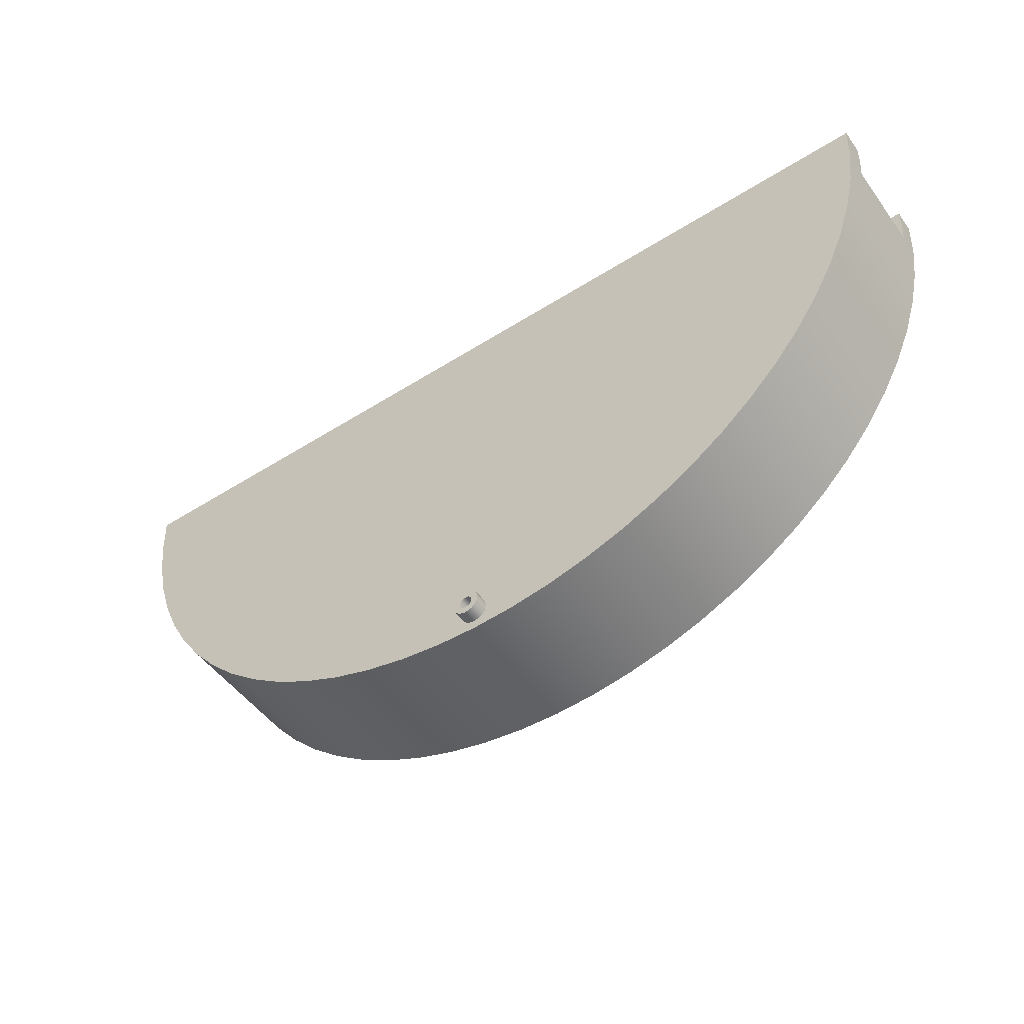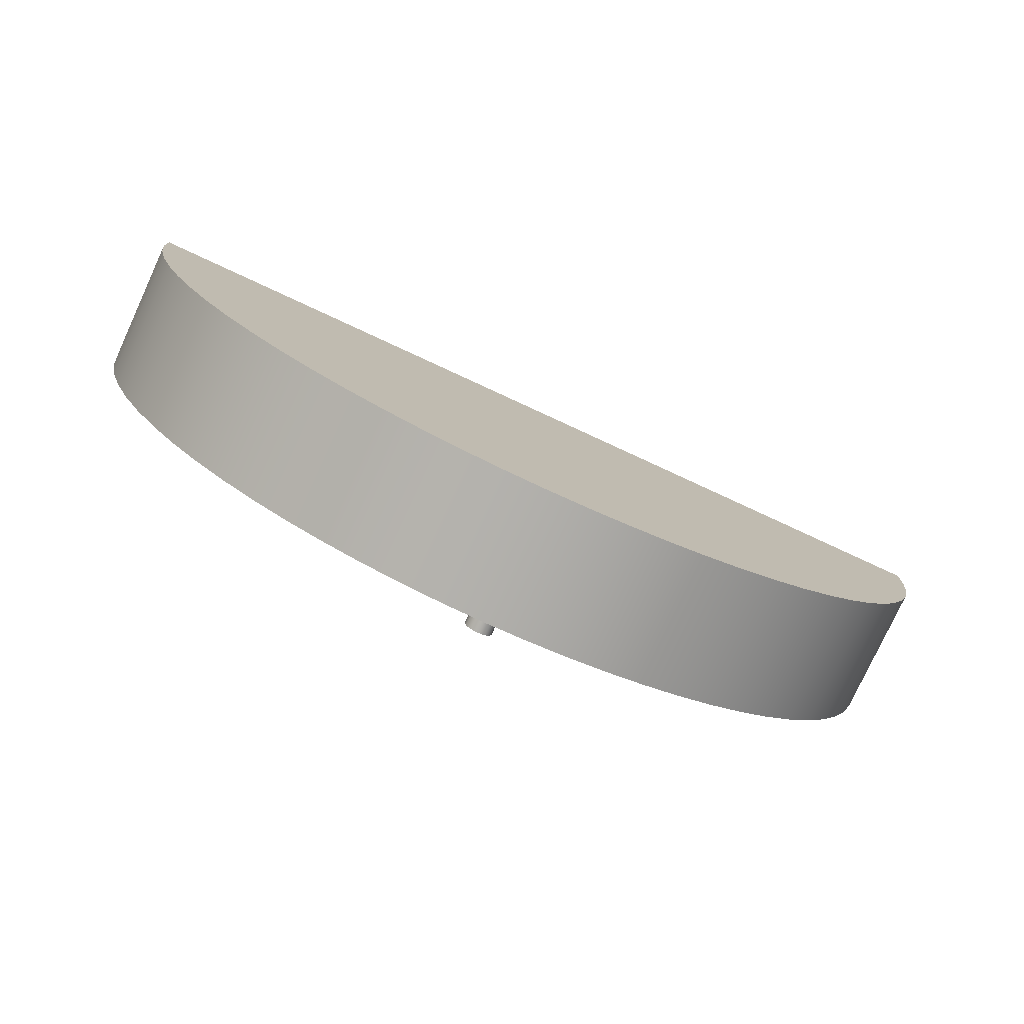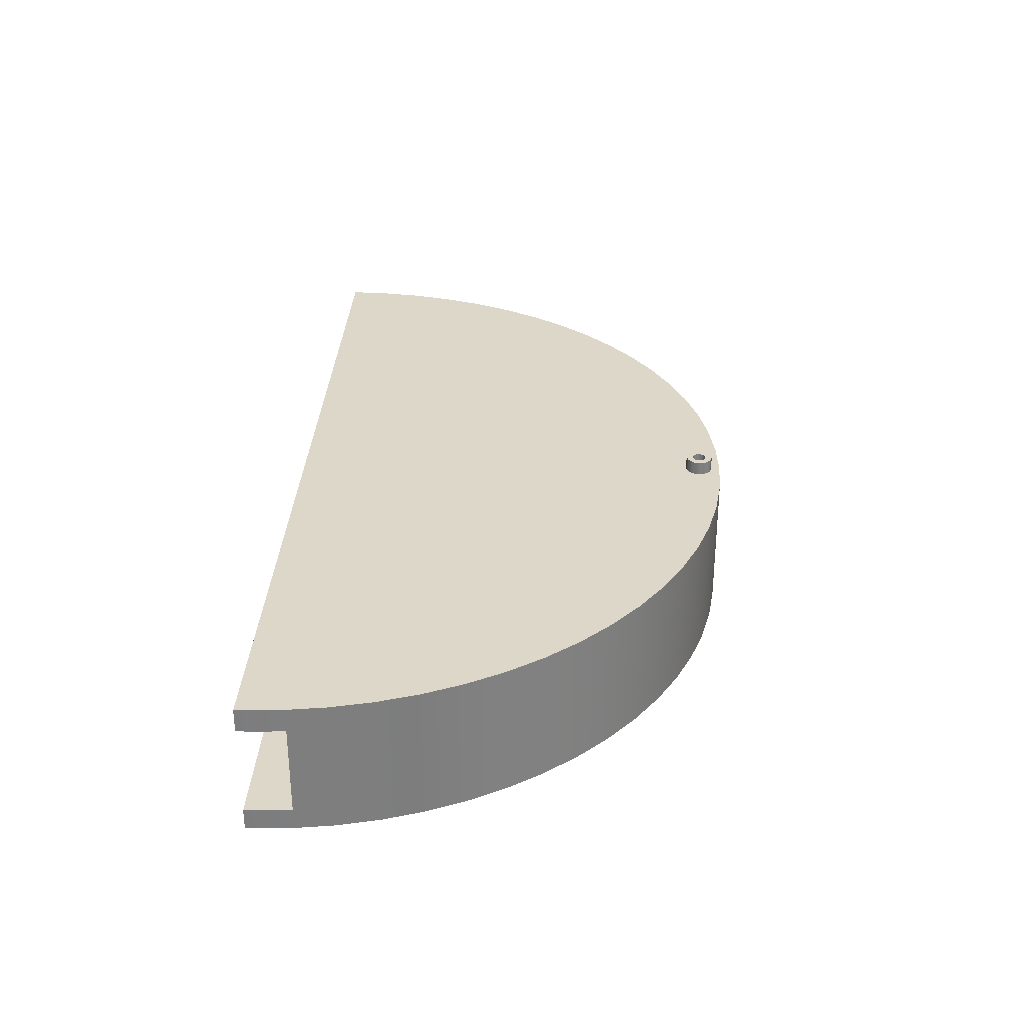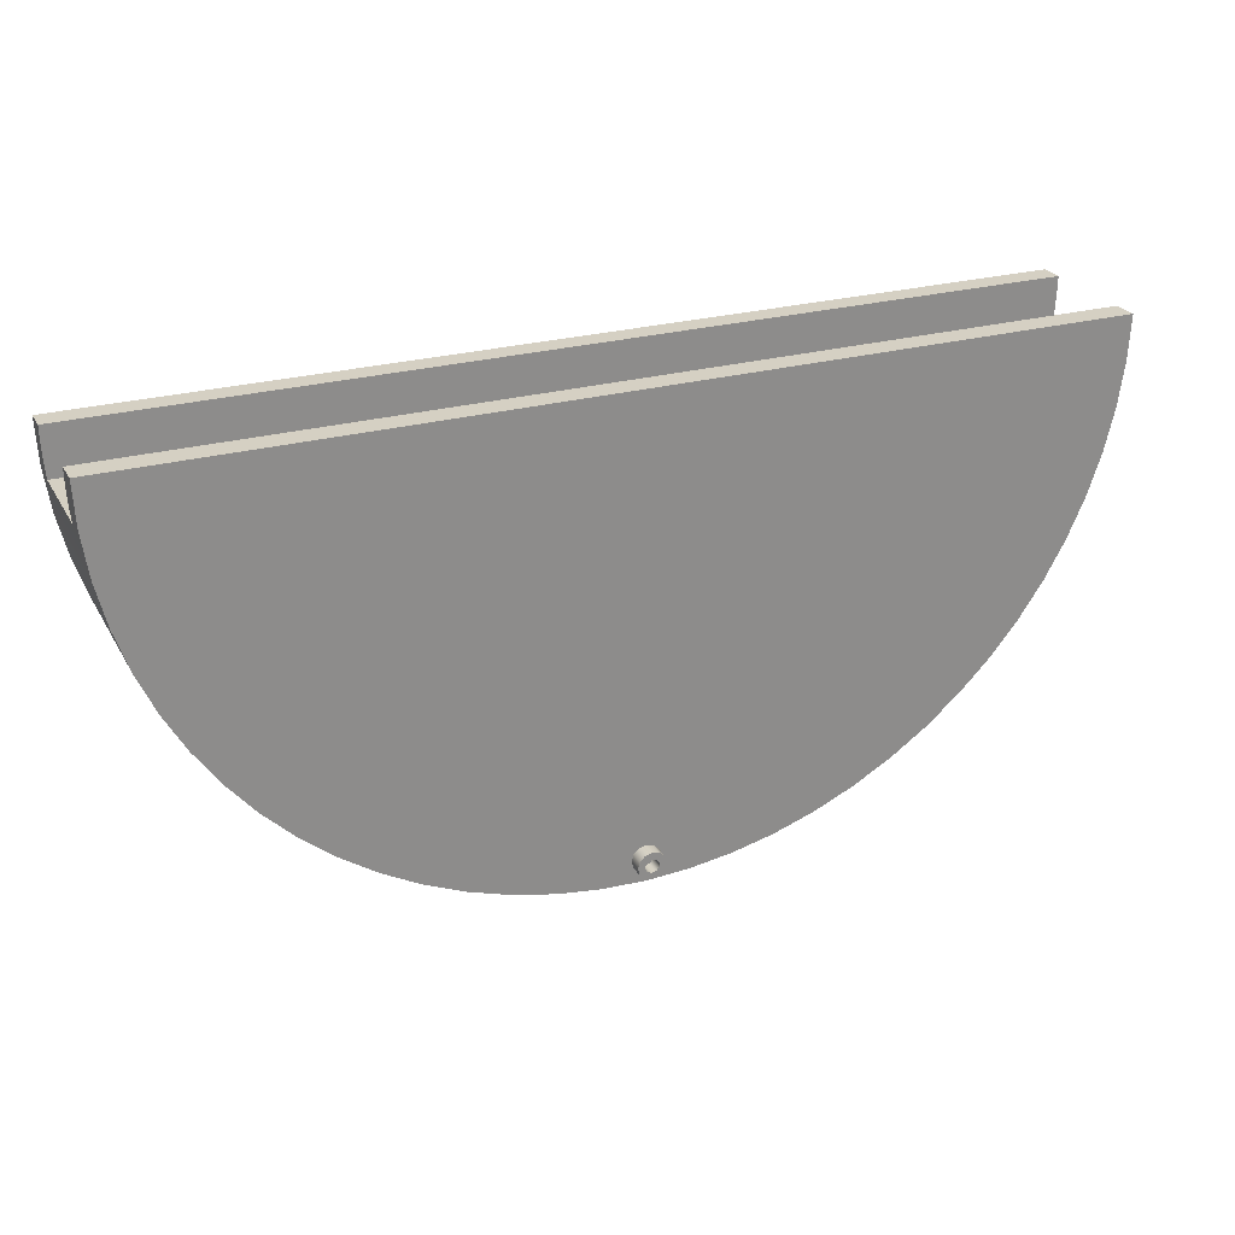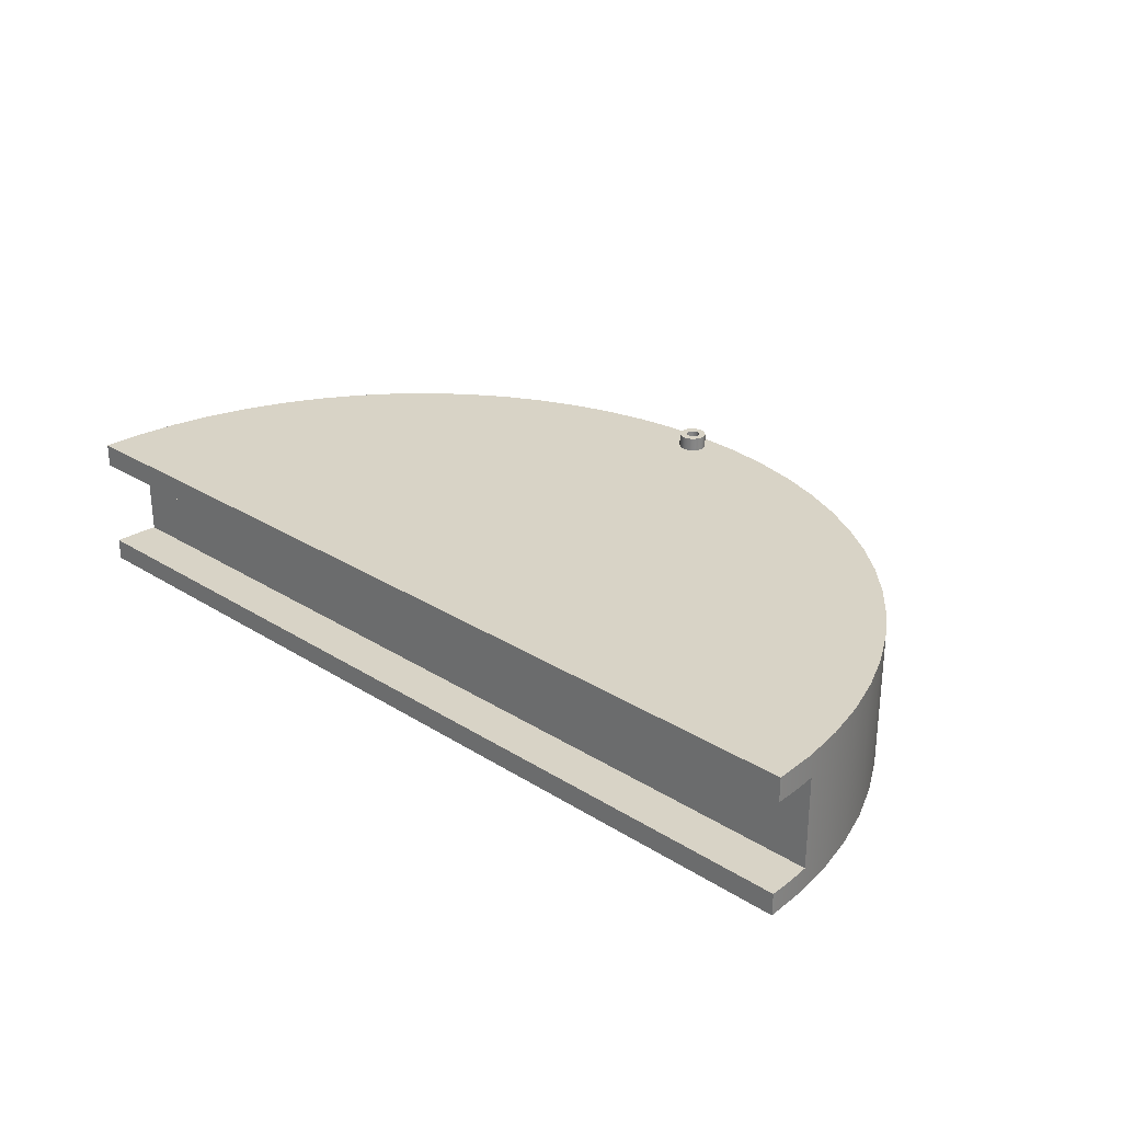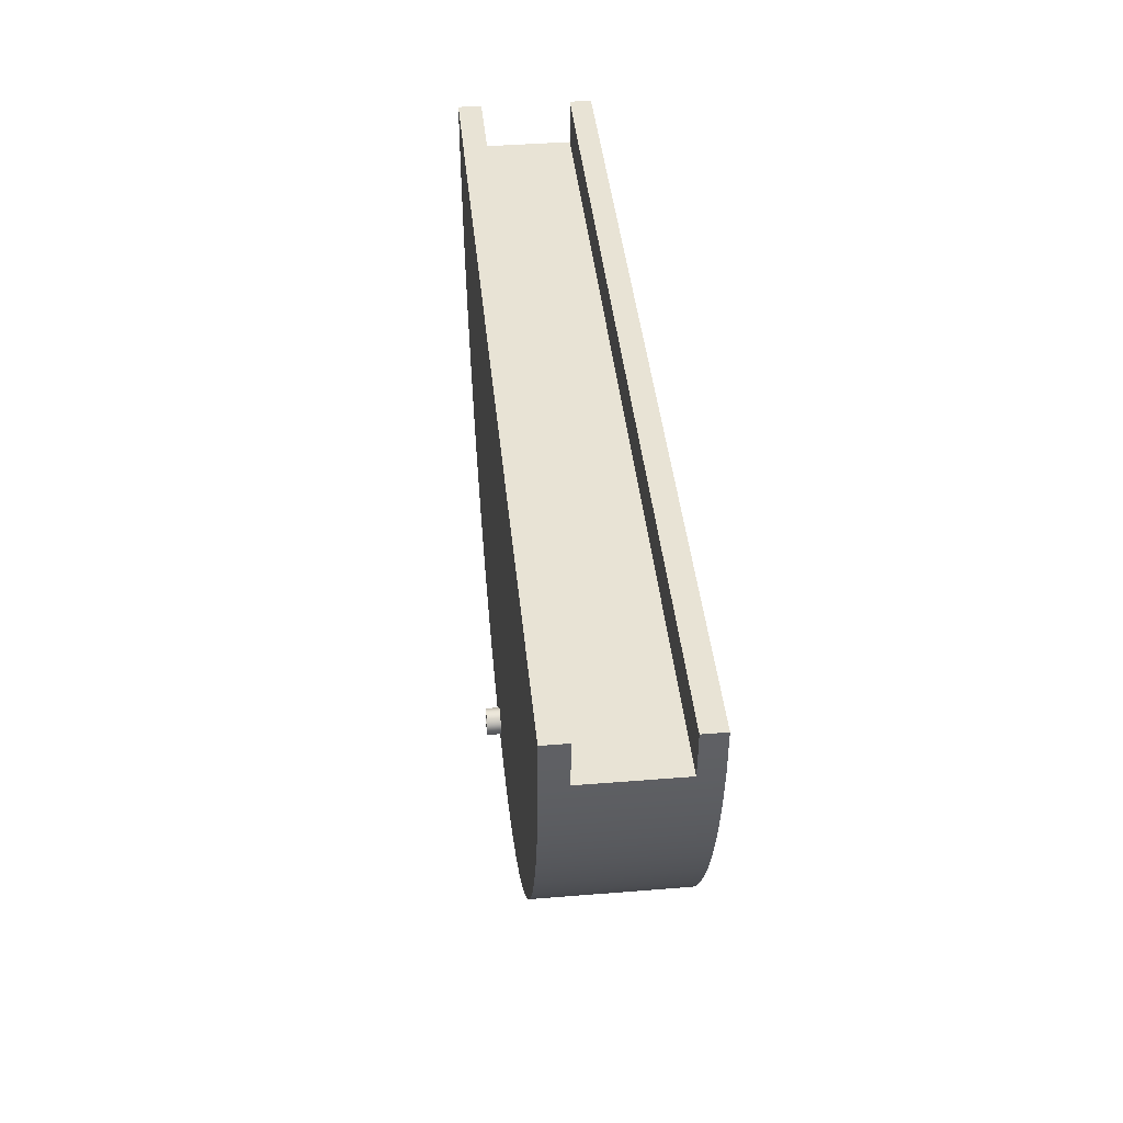
<metadata>
{"format":"obj","ext":"obj","renderer":"f3d","projection":"perspective","resolution":1024,"background":"white","views":[{"elev":-50.3,"azim":-145.2,"up":"+Z"},{"elev":-78.2,"azim":-24.8,"up":"+Z"},{"elev":30.9,"azim":92.5,"up":"+Y"},{"elev":26.0,"azim":156.3,"up":"+Z"},{"elev":28.1,"azim":43.5,"up":"+Y"},{"elev":41.0,"azim":-95.6,"up":"+Z"}]}
</metadata>
<code>
v 0.995 0.2482 -0.1
v 0.9978 0.2482 -0.06673
v 0.9994 0.2482 -0.03338
v 1 0.2482 0
v -1 0.2482 0
v -0.9994 0.2482 -0.03338
v -0.9978 0.2482 -0.06673
v -0.995 0.2482 -0.1
v 1 0.04822 0
v -1 0.04822 0
v -1 0 -1.225e-16
v 1 0 0
v 1 0.3 0
v 0.9957 0.3 -0.09227
v 0.983 0.3 -0.1837
v 0.9618 0.3 -0.2737
v 0.9325 0.3 -0.3612
v 0.8952 0.3 -0.4457
v 0.8502 0.3 -0.5264
v 0.798 0.3 -0.6026
v 0.739 0.3 -0.6737
v 0.6737 0.3 -0.739
v 0.6026 0.3 -0.798
v 0.5264 0.3 -0.8502
v 0.4457 0.3 -0.8952
v 0.3612 0.3 -0.9325
v 0.2737 0.3 -0.9618
v 0.1837 0.3 -0.983
v 0.09227 0.3 -0.9957
v 6.123e-17 0.3 -1
v -0.09227 0.3 -0.9957
v -0.1837 0.3 -0.983
v -0.2737 0.3 -0.9618
v -0.3612 0.3 -0.9325
v -0.4457 0.3 -0.8952
v -0.5264 0.3 -0.8502
v -0.6026 0.3 -0.798
v -0.6737 0.3 -0.739
v -0.739 0.3 -0.6737
v -0.798 0.3 -0.6026
v -0.8502 0.3 -0.5264
v -0.8952 0.3 -0.4457
v -0.9325 0.3 -0.3612
v -0.9618 0.3 -0.2737
v -0.983 0.3 -0.1837
v -0.9957 0.3 -0.09227
v -1 0.3 -1.225e-16
v 0.03 0.3 -0.95
v 0.02598 0.3 -0.935
v 0.015 0.3 -0.924
v -1.837e-18 0.3 -0.92
v -0.015 0.3 -0.924
v -0.02598 0.3 -0.935
v -0.03 0.3 -0.95
v -0.02598 0.3 -0.965
v -0.015 0.3 -0.976
v -1.837e-18 0.3 -0.98
v 0.015 0.3 -0.976
v 0.02598 0.3 -0.965
v 0.015 0.33 -0.95
v 0.01149 0.33 -0.9596
v 0.002605 0.33 -0.9648
v -0.0075 0.33 -0.963
v -0.0141 0.33 -0.9551
v -0.0141 0.33 -0.9449
v -0.0075 0.33 -0.937
v 0.002605 0.33 -0.9352
v 0.01149 0.33 -0.9404
v 0.015 0.3 -0.95
v 0.01149 0.3 -0.9404
v 0.002605 0.3 -0.9352
v -0.0075 0.3 -0.937
v -0.0141 0.3 -0.9449
v -0.0141 0.3 -0.9551
v -0.0075 0.3 -0.963
v 0.002605 0.3 -0.9648
v 0.01149 0.3 -0.9596
v 0.015 0.33 -0.95
v 0.015 0.3 -0.95
v 1 0.04822 0
v 0.9994 0.04822 -0.03338
v 0.9978 0.04822 -0.06673
v 0.995 0.04822 -0.1
v -0.995 0.04822 -0.1
v -0.9978 0.04822 -0.06673
v -0.9994 0.04822 -0.03338
v -1 0.04822 0
v 0.015 0.33 -0.95
v 0.01149 0.33 -0.9404
v 0.002605 0.33 -0.9352
v -0.0075 0.33 -0.937
v -0.0141 0.33 -0.9449
v -0.0141 0.33 -0.9551
v -0.0075 0.33 -0.963
v 0.002605 0.33 -0.9648
v 0.01149 0.33 -0.9596
v 0.03 0.33 -0.95
v 0.02598 0.33 -0.965
v 0.015 0.33 -0.976
v -1.837e-18 0.33 -0.98
v -0.015 0.33 -0.976
v -0.02598 0.33 -0.965
v -0.03 0.33 -0.95
v -0.02598 0.33 -0.935
v -0.015 0.33 -0.924
v -1.837e-18 0.33 -0.92
v 0.015 0.33 -0.924
v 0.02598 0.33 -0.935
v -1 0.04822 0
v -0.9994 0.04822 -0.03338
v -0.9978 0.04822 -0.06673
v -0.995 0.04822 -0.1
v -0.995 0.2482 -0.1
v -0.9978 0.2482 -0.06673
v -0.9994 0.2482 -0.03338
v -1 0.2482 0
v -1 0.3 -1.225e-16
v -0.9957 0.3 -0.09227
v -0.983 0.3 -0.1837
v -0.9618 0.3 -0.2737
v -0.9325 0.3 -0.3612
v -0.8952 0.3 -0.4457
v -0.8502 0.3 -0.5264
v -0.798 0.3 -0.6026
v -0.739 0.3 -0.6737
v -0.6737 0.3 -0.739
v -0.6026 0.3 -0.798
v -0.5264 0.3 -0.8502
v -0.4457 0.3 -0.8952
v -0.3612 0.3 -0.9325
v -0.2737 0.3 -0.9618
v -0.1837 0.3 -0.983
v -0.09227 0.3 -0.9957
v 6.123e-17 0.3 -1
v 0.09227 0.3 -0.9957
v 0.1837 0.3 -0.983
v 0.2737 0.3 -0.9618
v 0.3612 0.3 -0.9325
v 0.4457 0.3 -0.8952
v 0.5264 0.3 -0.8502
v 0.6026 0.3 -0.798
v 0.6737 0.3 -0.739
v 0.739 0.3 -0.6737
v 0.798 0.3 -0.6026
v 0.8502 0.3 -0.5264
v 0.8952 0.3 -0.4457
v 0.9325 0.3 -0.3612
v 0.9618 0.3 -0.2737
v 0.983 0.3 -0.1837
v 0.9957 0.3 -0.09227
v 1 0.3 0
v 1 0.2482 0
v 0.9994 0.2482 -0.03338
v 0.9978 0.2482 -0.06673
v 0.995 0.2482 -0.1
v 0.995 0.04822 -0.1
v 0.9978 0.04822 -0.06673
v 0.9994 0.04822 -0.03338
v 1 0.04822 0
v 1 0 0
v 0.9957 0 -0.09227
v 0.983 0 -0.1837
v 0.9618 0 -0.2737
v 0.9325 0 -0.3612
v 0.8952 0 -0.4457
v 0.8502 0 -0.5264
v 0.798 0 -0.6026
v 0.739 0 -0.6737
v 0.6737 0 -0.739
v 0.6026 0 -0.798
v 0.5264 0 -0.8502
v 0.4457 0 -0.8952
v 0.3612 0 -0.9325
v 0.2737 0 -0.9618
v 0.1837 0 -0.983
v 0.09227 0 -0.9957
v 6.123e-17 0 -1
v -0.09227 0 -0.9957
v -0.1837 0 -0.983
v -0.2737 0 -0.9618
v -0.3612 0 -0.9325
v -0.4457 0 -0.8952
v -0.5264 0 -0.8502
v -0.6026 0 -0.798
v -0.6737 0 -0.739
v -0.739 0 -0.6737
v -0.798 0 -0.6026
v -0.8502 0 -0.5264
v -0.8952 0 -0.4457
v -0.9325 0 -0.3612
v -0.9618 0 -0.2737
v -0.983 0 -0.1837
v -0.9957 0 -0.09227
v -1 0 -1.225e-16
v -1 0.2482 0
v 1 0.2482 0
v 1 0.3 0
v -1 0.3 -1.225e-16
v -1 0 -1.225e-16
v -0.9957 0 -0.09227
v -0.983 0 -0.1837
v -0.9618 0 -0.2737
v -0.9325 0 -0.3612
v -0.8952 0 -0.4457
v -0.8502 0 -0.5264
v -0.798 0 -0.6026
v -0.739 0 -0.6737
v -0.6737 0 -0.739
v -0.6026 0 -0.798
v -0.5264 0 -0.8502
v -0.4457 0 -0.8952
v -0.3612 0 -0.9325
v -0.2737 0 -0.9618
v -0.1837 0 -0.983
v -0.09227 0 -0.9957
v 6.123e-17 0 -1
v 0.09227 0 -0.9957
v 0.1837 0 -0.983
v 0.2737 0 -0.9618
v 0.3612 0 -0.9325
v 0.4457 0 -0.8952
v 0.5264 0 -0.8502
v 0.6026 0 -0.798
v 0.6737 0 -0.739
v 0.739 0 -0.6737
v 0.798 0 -0.6026
v 0.8502 0 -0.5264
v 0.8952 0 -0.4457
v 0.9325 0 -0.3612
v 0.9618 0 -0.2737
v 0.983 0 -0.1837
v 0.9957 0 -0.09227
v 1 0 0
v 0.995 0.04822 -0.1
v 0.995 0.2482 -0.1
v -0.995 0.2482 -0.1
v -0.995 0.04822 -0.1
v 0.015 0.3 -0.95
v 0.01149 0.3 -0.9596
v 0.002605 0.3 -0.9648
v -0.0075 0.3 -0.963
v -0.0141 0.3 -0.9551
v -0.0141 0.3 -0.9449
v -0.0075 0.3 -0.937
v 0.002605 0.3 -0.9352
v 0.01149 0.3 -0.9404
v 0.03 0.33 -0.95
v 0.02598 0.33 -0.935
v 0.015 0.33 -0.924
v -1.837e-18 0.33 -0.92
v -0.015 0.33 -0.924
v -0.02598 0.33 -0.935
v -0.03 0.33 -0.95
v -0.02598 0.33 -0.965
v -0.015 0.33 -0.976
v -1.837e-18 0.33 -0.98
v 0.015 0.33 -0.976
v 0.02598 0.33 -0.965
v 0.03 0.3 -0.95
v 0.02598 0.3 -0.965
v 0.015 0.3 -0.976
v -1.837e-18 0.3 -0.98
v -0.015 0.3 -0.976
v -0.02598 0.3 -0.965
v -0.03 0.3 -0.95
v -0.02598 0.3 -0.935
v -0.015 0.3 -0.924
v -1.837e-18 0.3 -0.92
v 0.015 0.3 -0.924
v 0.02598 0.3 -0.935
v 0.03 0.3 -0.95
v 0.03 0.33 -0.95
f 8 1 7
f 7 1 2
f 7 2 6
f 6 2 3
f 6 3 5
f 5 3 4
f 9 10 12
f 12 10 11
f 47 13 46
f 46 13 14
f 46 14 45
f 45 14 15
f 45 15 44
f 44 15 16
f 44 16 43
f 43 16 17
f 43 17 42
f 42 17 18
f 42 18 41
f 41 18 19
f 41 19 51
f 51 19 20
f 51 20 21
f 21 22 51
f 51 22 23
f 51 23 24
f 51 24 50
f 50 24 25
f 50 25 26
f 26 27 50
f 50 27 28
f 50 28 49
f 49 28 29
f 49 29 48
f 48 29 59
f 59 29 58
f 58 29 30
f 58 30 57
f 57 30 56
f 56 30 31
f 56 31 55
f 55 31 54
f 54 31 53
f 53 31 32
f 53 32 52
f 52 32 33
f 52 33 34
f 34 35 52
f 52 35 36
f 52 36 51
f 51 36 37
f 51 37 38
f 38 39 51
f 51 39 40
f 51 40 41
f 61 77 60
f 60 77 79
f 78 69 68
f 68 69 70
f 68 70 67
f 67 70 71
f 67 71 66
f 66 71 72
f 66 72 65
f 65 72 73
f 65 73 64
f 64 73 74
f 64 74 63
f 63 74 75
f 63 75 62
f 62 75 76
f 62 76 61
f 61 76 77
f 87 80 86
f 86 80 81
f 86 81 85
f 85 81 82
f 85 82 84
f 84 82 83
f 89 108 88
f 88 108 97
f 88 97 98
f 108 89 107
f 107 89 90
f 107 90 106
f 106 90 91
f 106 91 105
f 105 91 104
f 104 91 92
f 104 92 103
f 103 92 93
f 103 93 102
f 102 93 94
f 102 94 101
f 101 94 100
f 100 94 95
f 100 95 99
f 99 95 96
f 99 96 98
f 98 96 88
f 109 110 194
f 194 110 193
f 193 110 111
f 193 111 112
f 193 112 192
f 192 112 113
f 192 113 119
f 119 113 118
f 118 113 114
f 118 114 115
f 116 117 115
f 115 117 118
f 192 119 191
f 191 119 120
f 191 120 190
f 190 120 121
f 190 121 189
f 189 121 122
f 189 122 188
f 188 122 123
f 188 123 187
f 187 123 124
f 187 124 186
f 186 124 125
f 186 125 185
f 185 125 126
f 185 126 184
f 184 126 127
f 184 127 183
f 183 127 128
f 183 128 182
f 182 128 129
f 182 129 181
f 181 129 130
f 181 130 180
f 180 130 131
f 180 131 179
f 179 131 132
f 179 132 178
f 178 132 133
f 178 133 177
f 177 133 134
f 177 134 176
f 176 134 135
f 176 135 175
f 175 135 136
f 175 136 174
f 174 136 137
f 174 137 173
f 173 137 138
f 173 138 172
f 172 138 139
f 172 139 171
f 171 139 140
f 171 140 170
f 170 140 141
f 170 141 169
f 169 141 142
f 169 142 168
f 168 142 143
f 168 143 167
f 167 143 144
f 167 144 166
f 166 144 145
f 166 145 165
f 165 145 146
f 165 146 164
f 164 146 147
f 164 147 163
f 163 147 148
f 163 148 162
f 162 148 149
f 162 149 155
f 155 149 150
f 155 150 154
f 154 150 153
f 153 150 151
f 153 151 152
f 155 156 162
f 162 156 161
f 161 156 157
f 161 157 158
f 159 160 158
f 158 160 161
f 195 196 198
f 198 196 197
f 233 199 232
f 232 199 200
f 232 200 231
f 231 200 201
f 231 201 230
f 230 201 202
f 230 202 229
f 229 202 203
f 229 203 228
f 228 203 204
f 228 204 227
f 227 204 205
f 227 205 226
f 226 205 206
f 226 206 225
f 225 206 207
f 225 207 224
f 224 207 208
f 224 208 223
f 223 208 209
f 223 209 222
f 222 209 210
f 222 210 221
f 221 210 211
f 221 211 220
f 220 211 212
f 220 212 219
f 219 212 213
f 219 213 218
f 218 213 214
f 218 214 217
f 217 214 215
f 217 215 216
f 235 236 234
f 234 236 237
f 239 242 238
f 238 242 243
f 238 243 246
f 246 243 244
f 246 244 245
f 240 241 239
f 239 241 242
f 248 270 247
f 247 270 271
f 272 259 258
f 258 259 260
f 258 260 257
f 257 260 261
f 257 261 256
f 256 261 262
f 256 262 255
f 255 262 263
f 255 263 254
f 254 263 264
f 254 264 253
f 253 264 265
f 253 265 252
f 252 265 266
f 252 266 251
f 251 266 267
f 251 267 250
f 250 267 268
f 250 268 249
f 249 268 269
f 249 269 248
f 248 269 270

</code>
